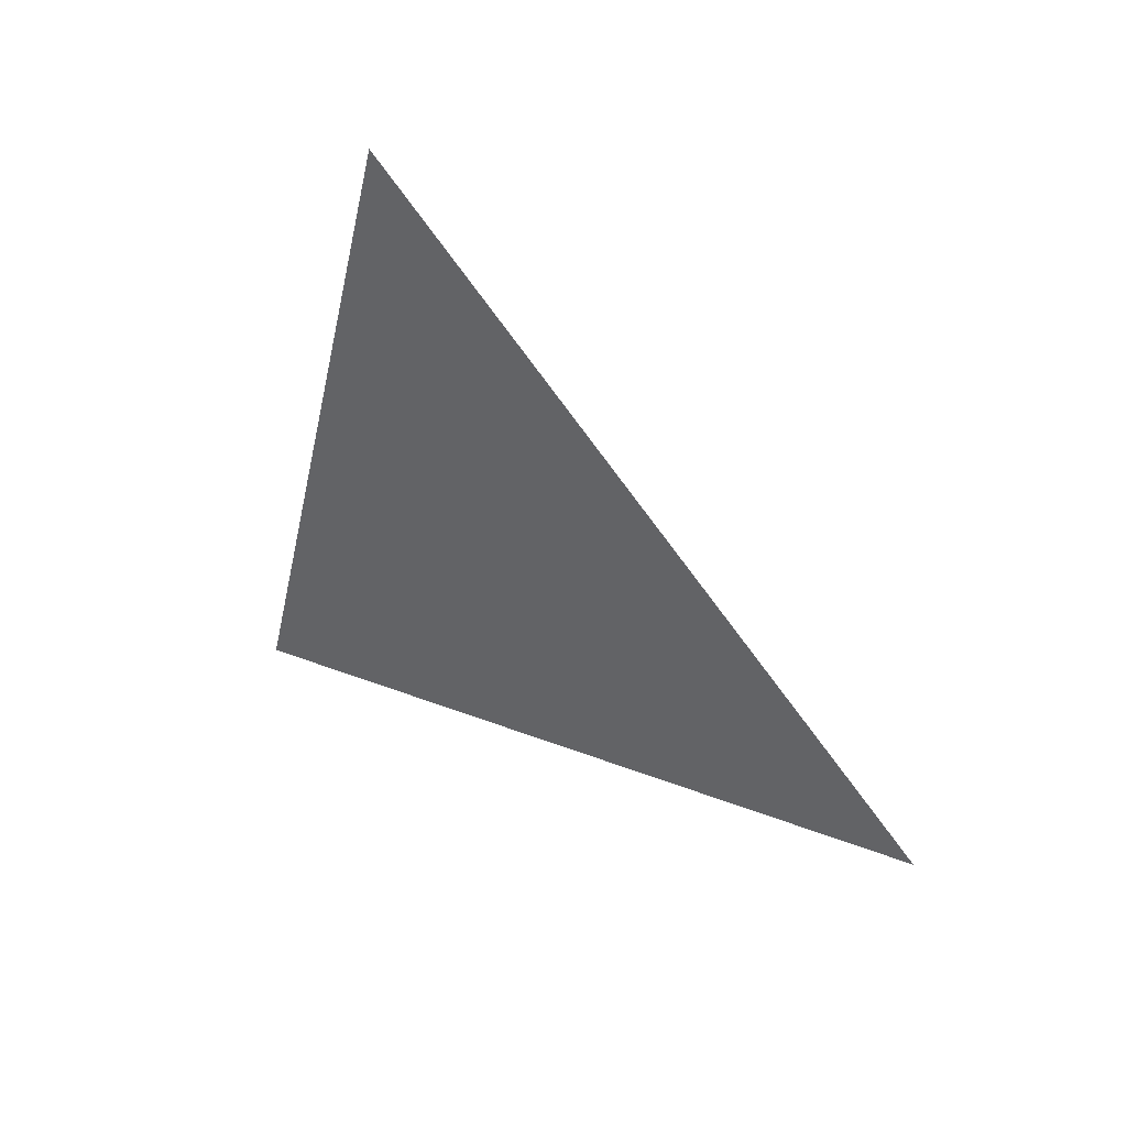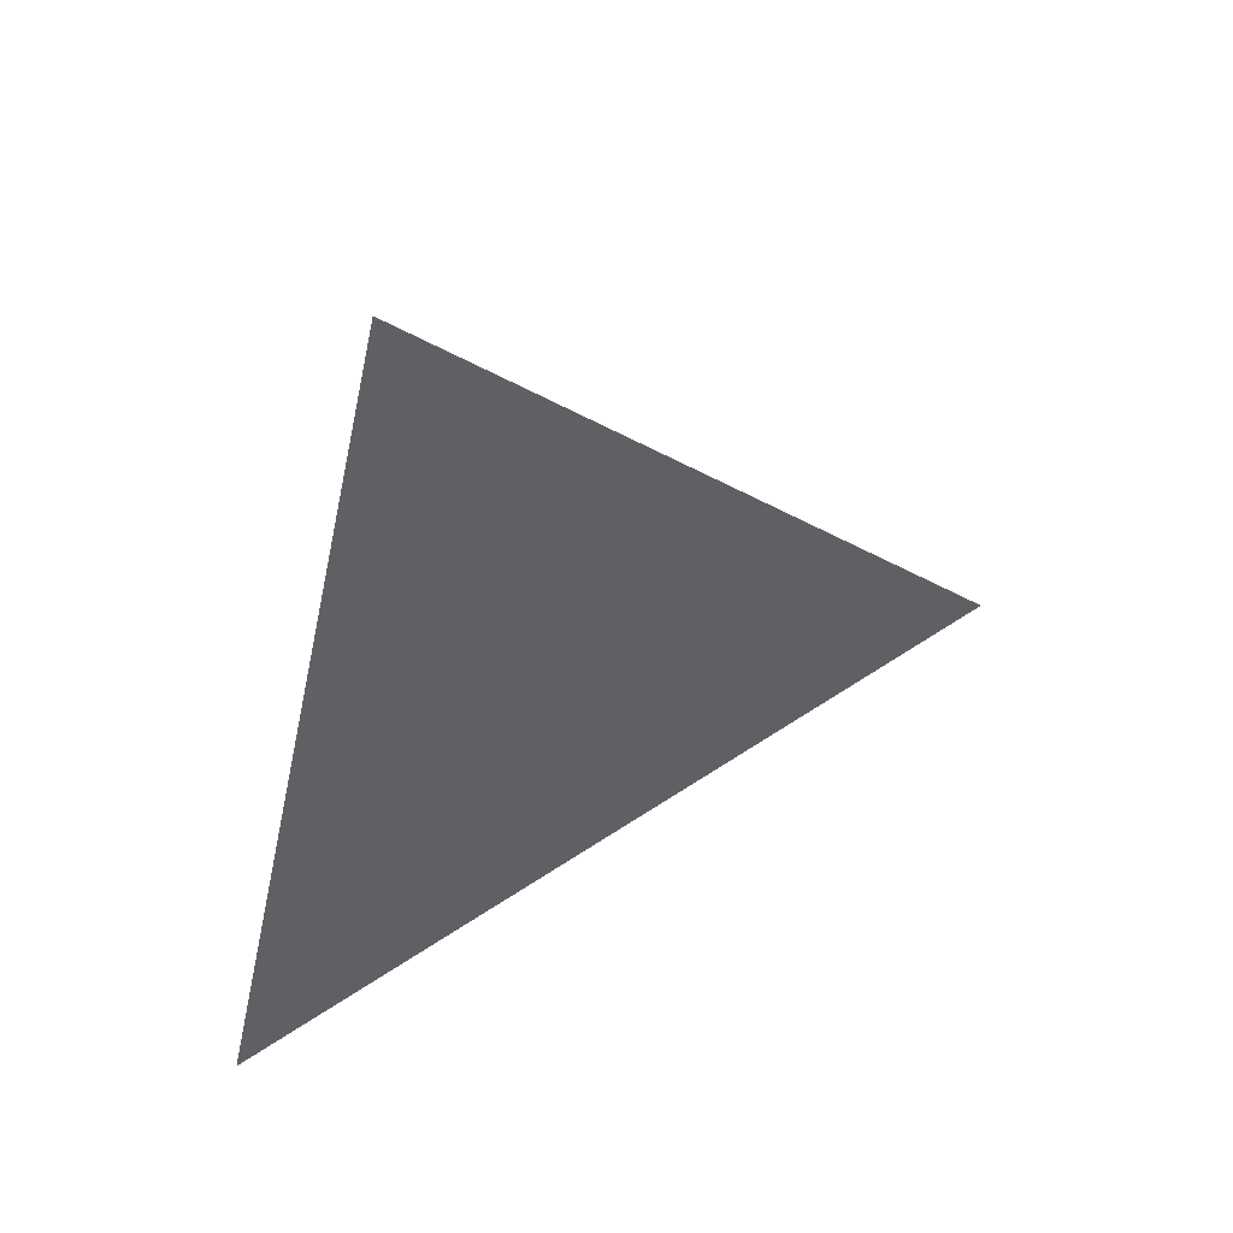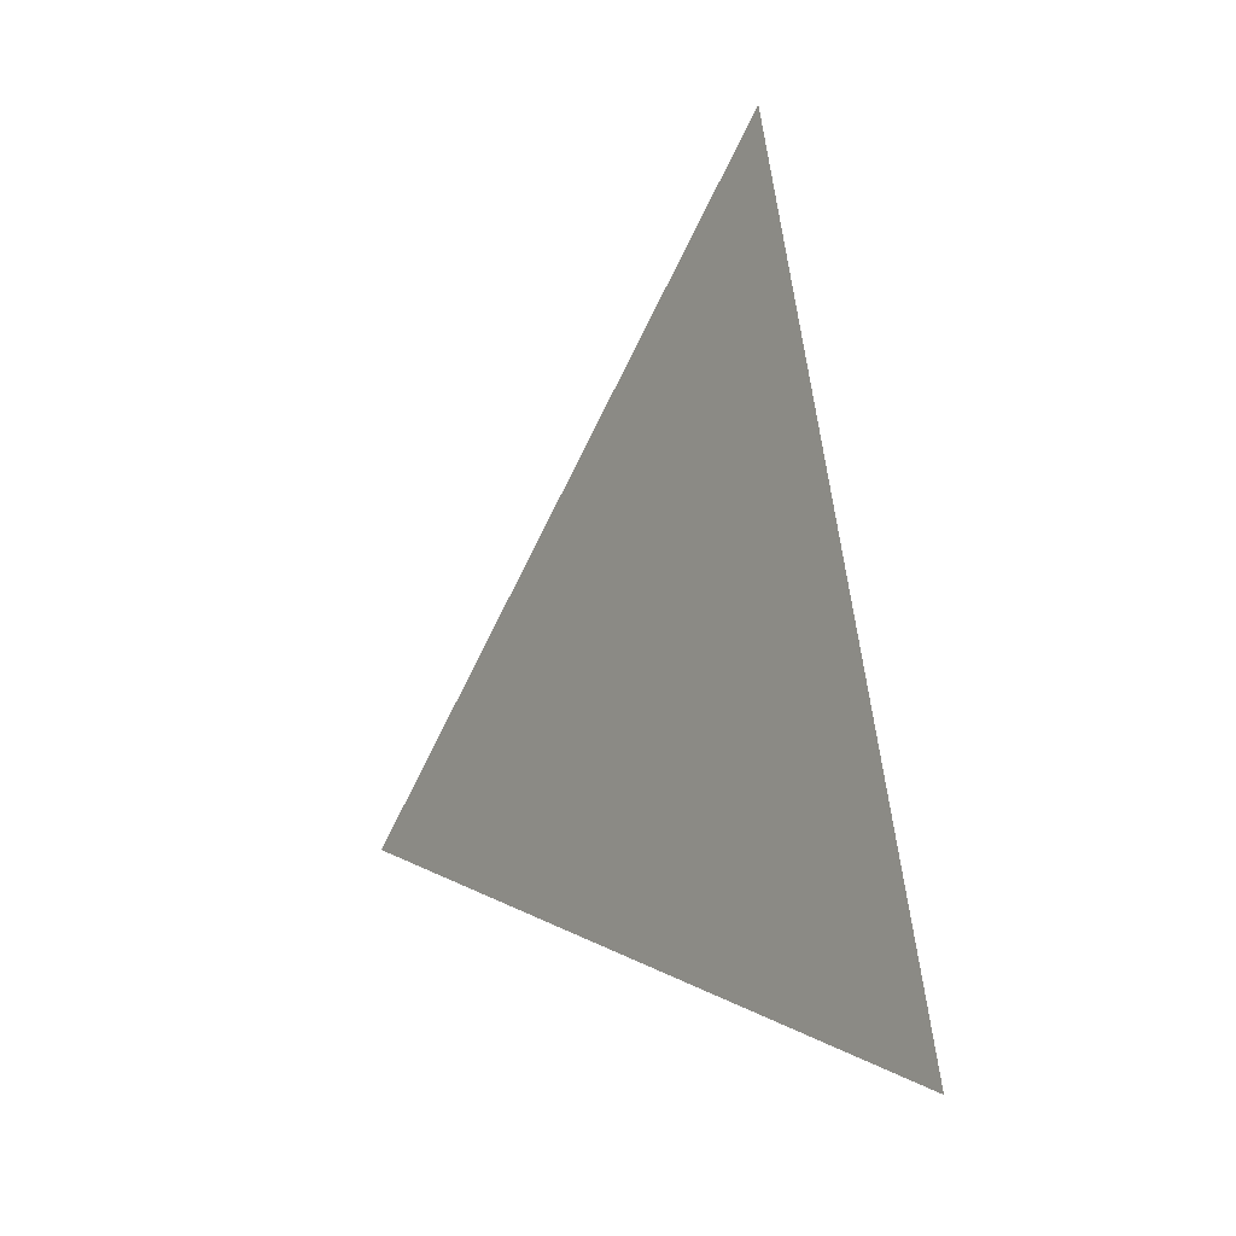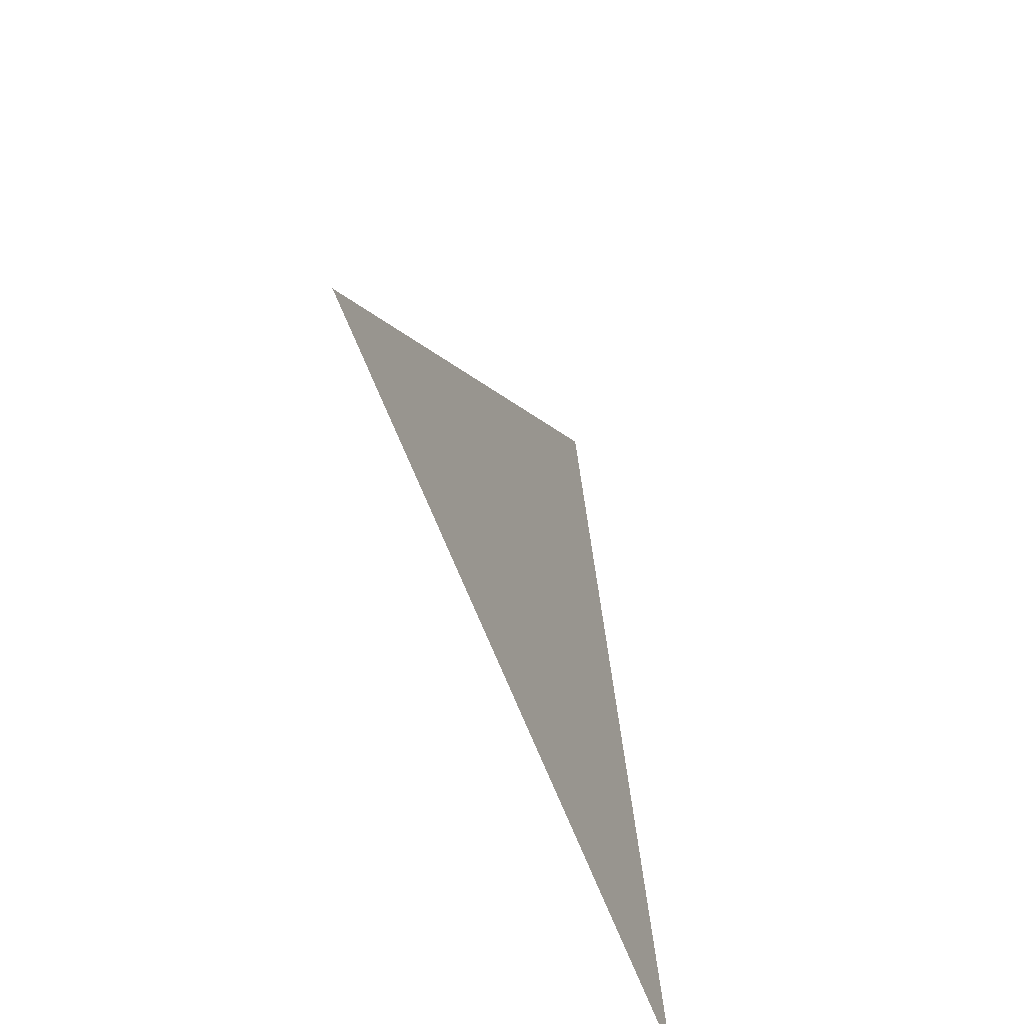
<metadata>
{"format":"obj","ext":"obj","renderer":"f3d","projection":"perspective","resolution":1024,"background":"white","views":[{"elev":48.4,"azim":-80.1,"up":"+Y"},{"elev":45.0,"azim":-142.5,"up":"+Y"},{"elev":-10.3,"azim":119.9,"up":"+Y"},{"elev":-54.0,"azim":-1.4,"up":"+Y"}]}
</metadata>
<code>
v -0.3861 -2.701 1.491
v -0.3601 -2.641 1.434
v -0.3515 -2.726 1.415
g group_66_140627851681584
f 1 2 3

</code>
